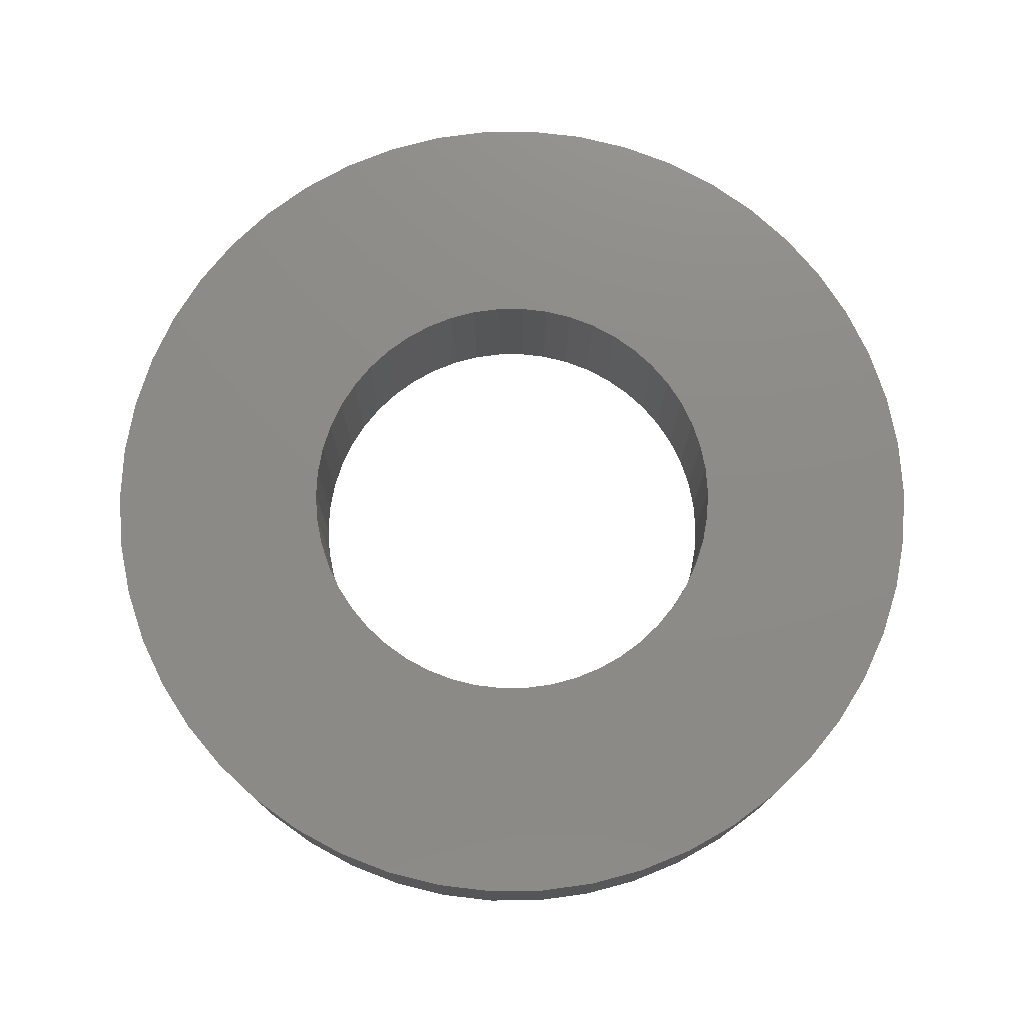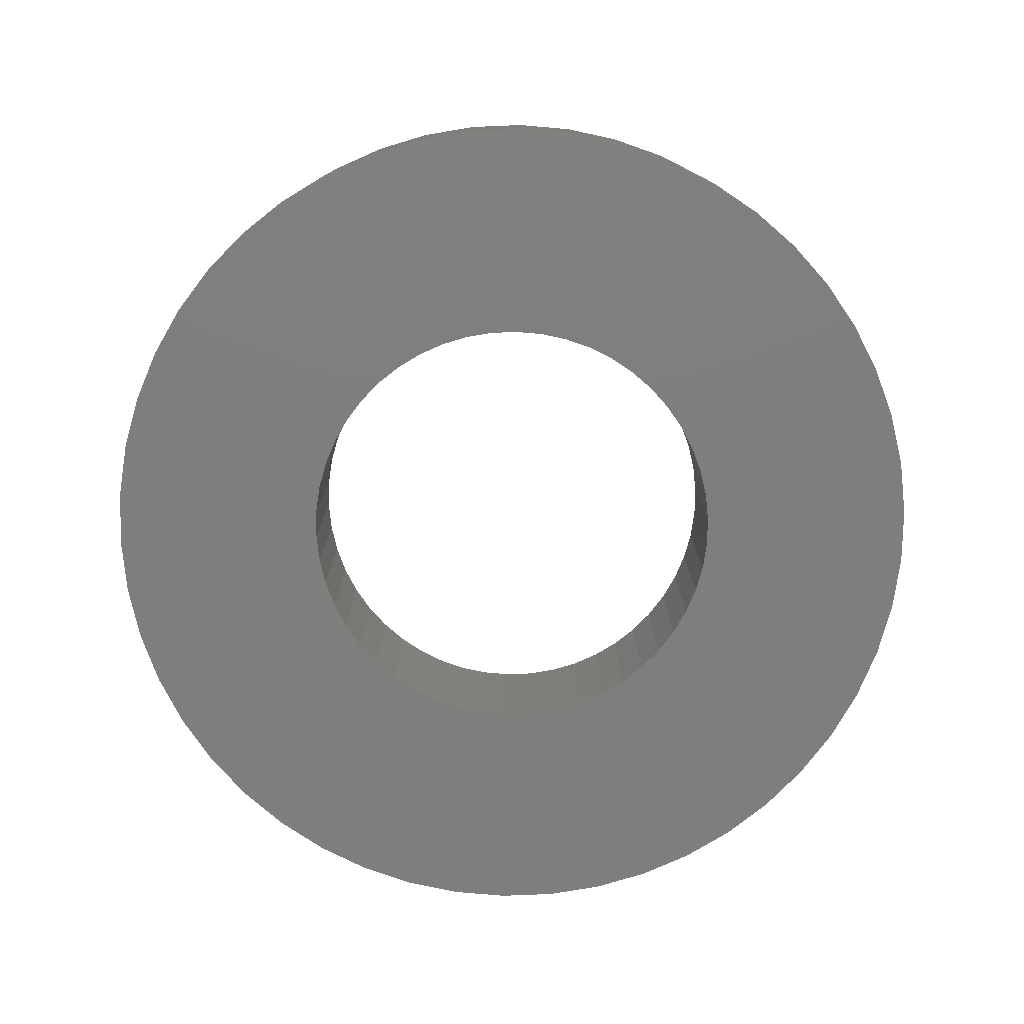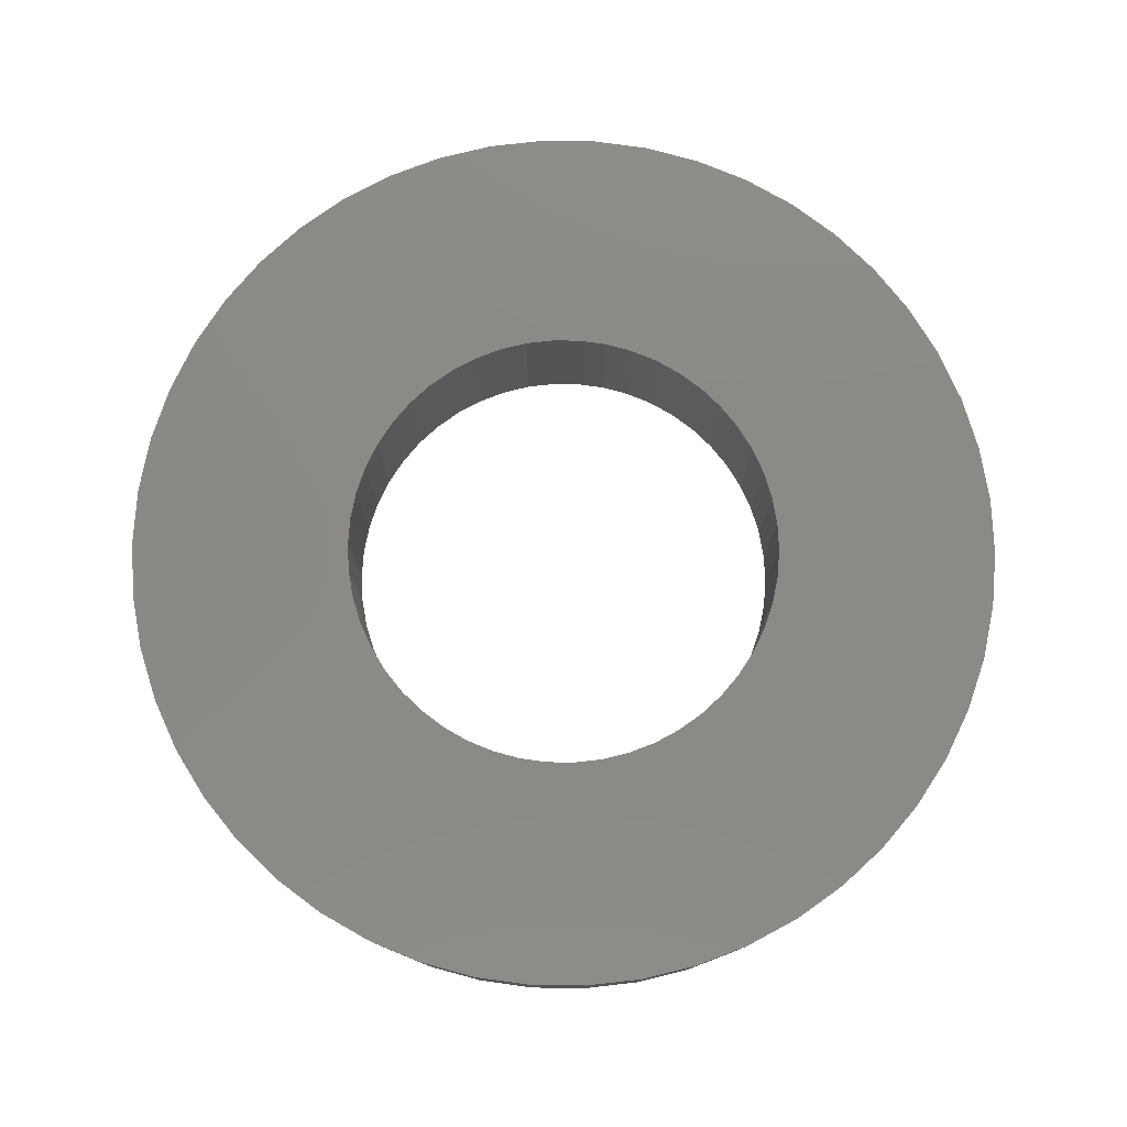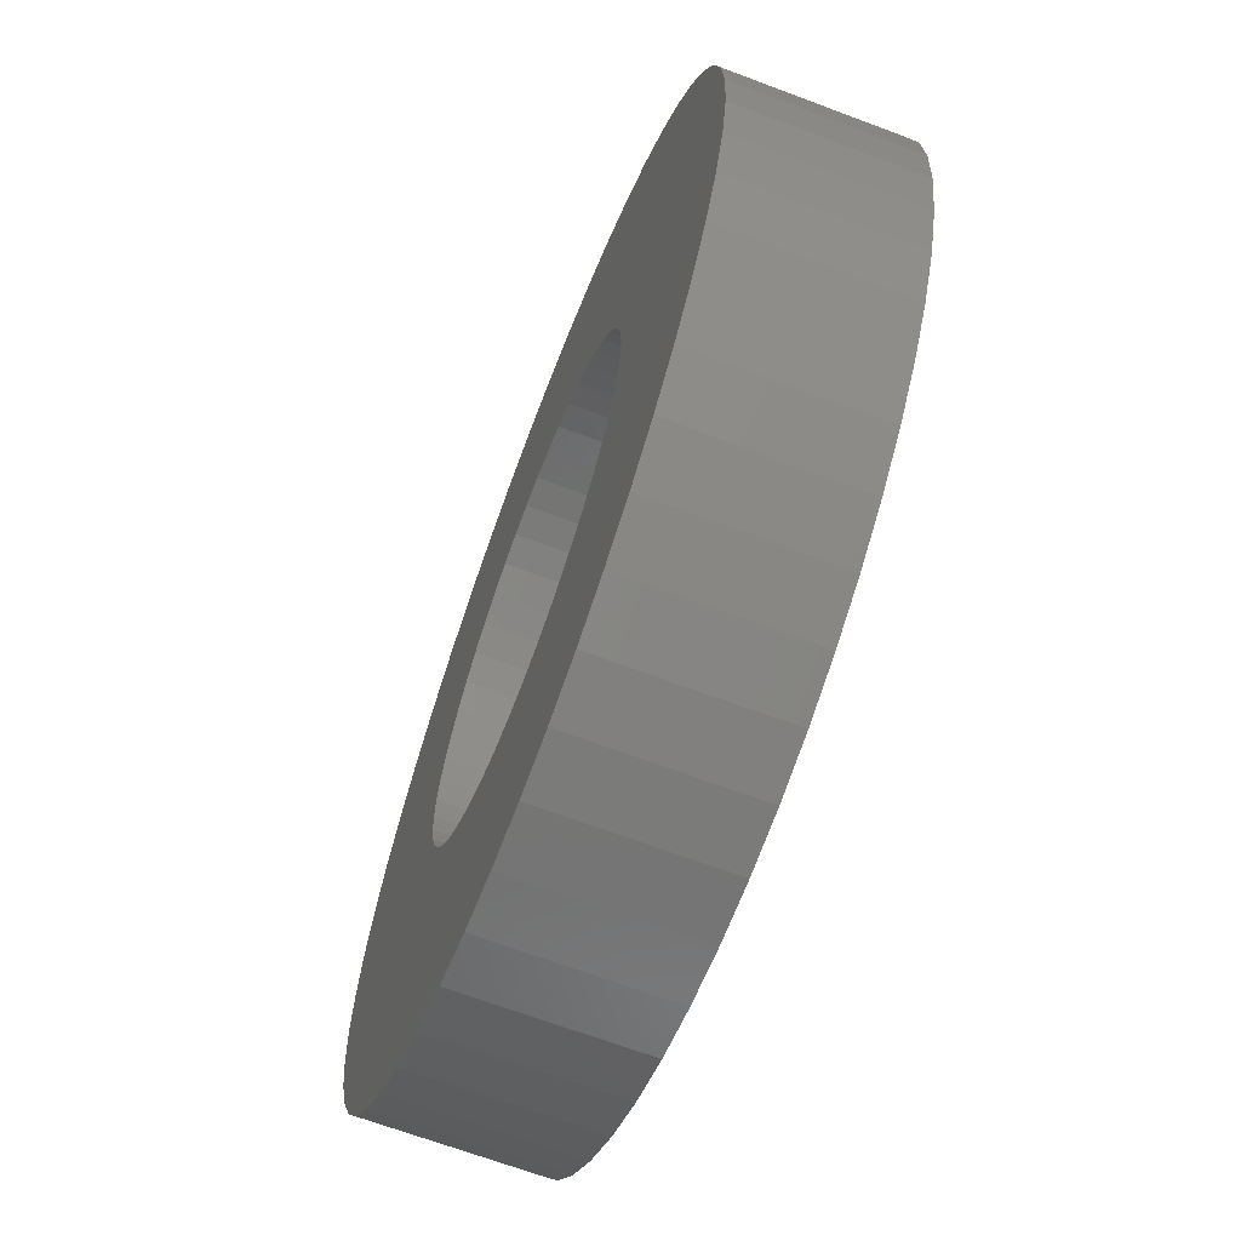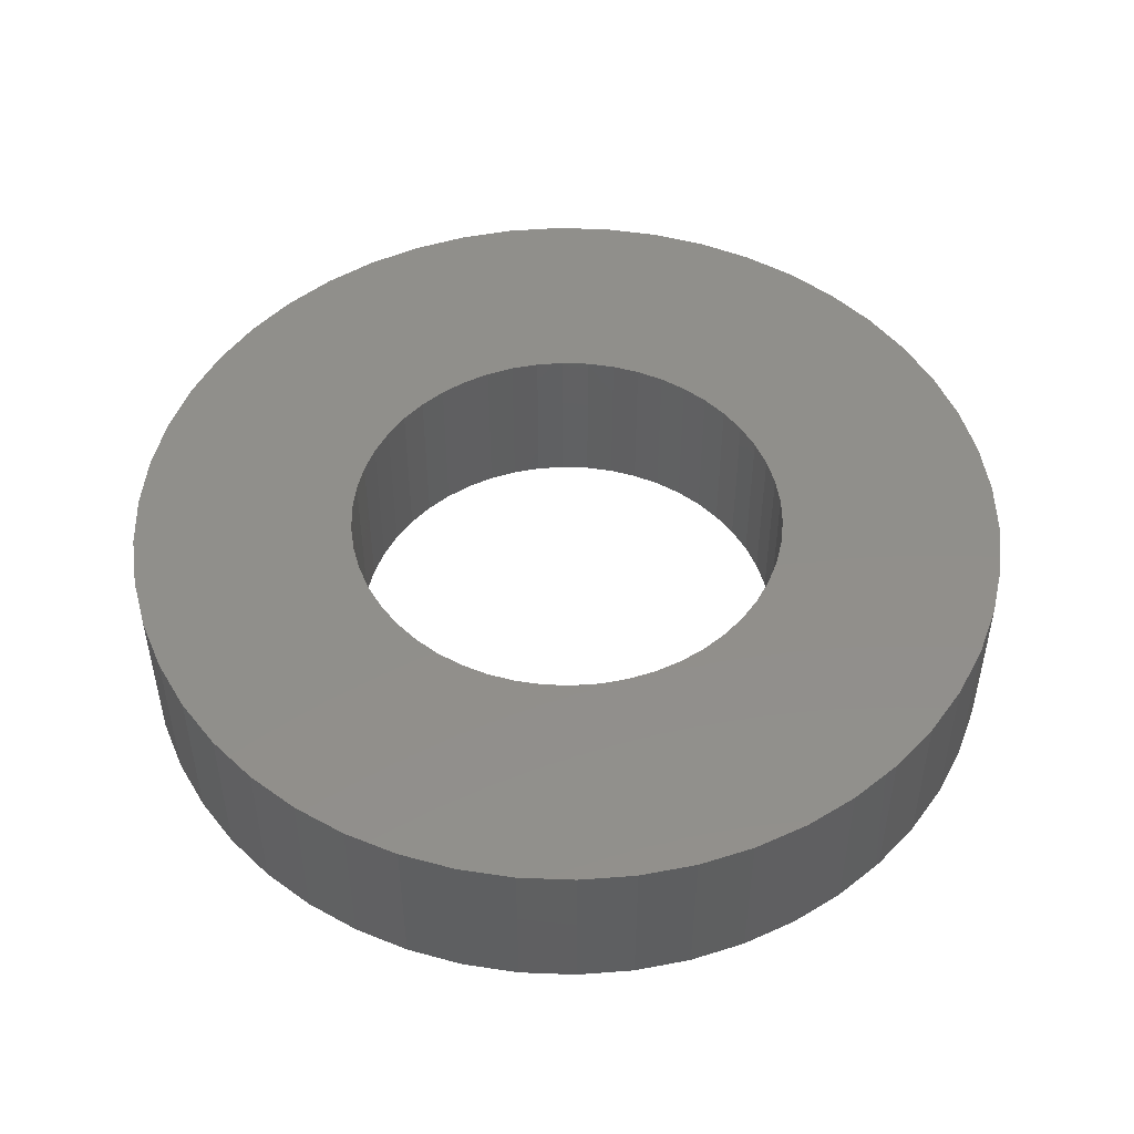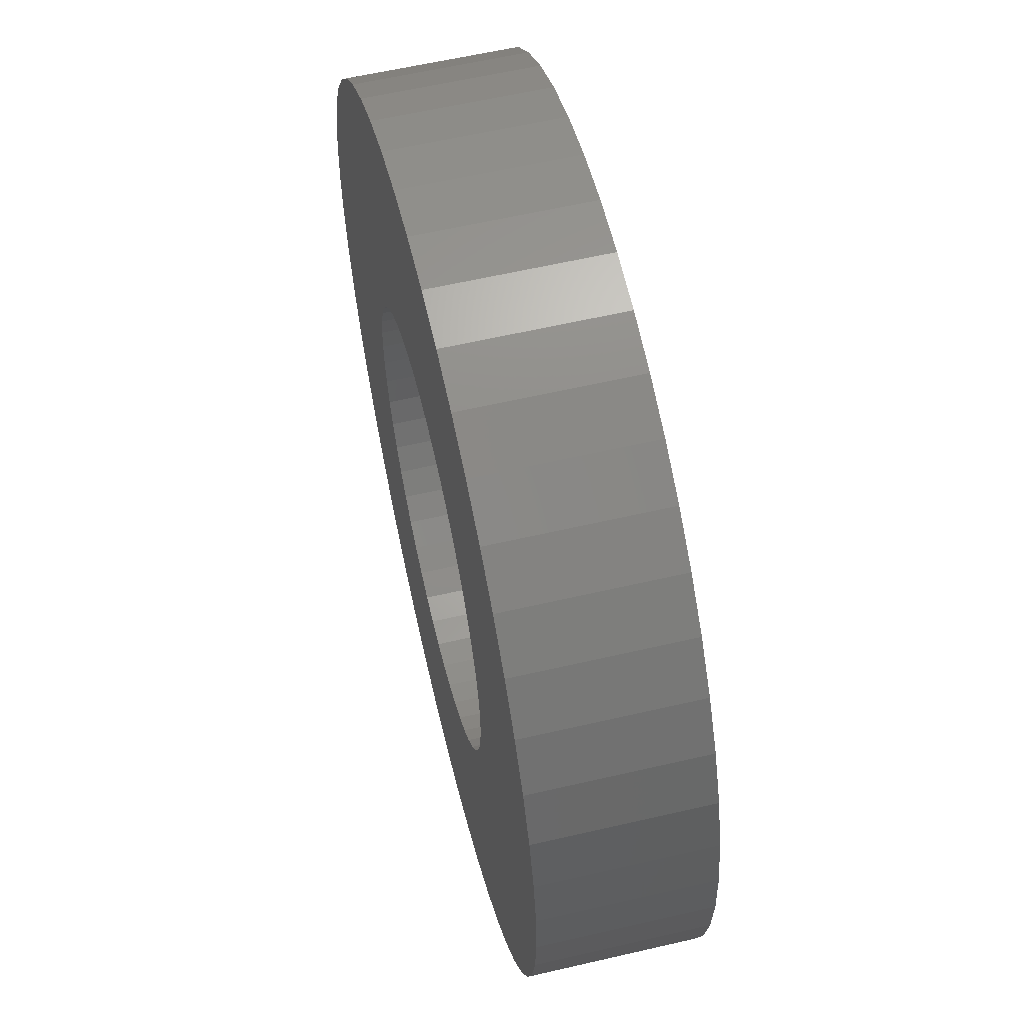
<metadata>
{"format":"stl","ext":"stl","renderer":"f3d","projection":"perspective","resolution":1024,"background":"white","views":[{"elev":76.0,"azim":-79.7,"up":"+Z"},{"elev":-78.1,"azim":-4.9,"up":"+Z"},{"elev":78.6,"azim":-164.9,"up":"+Z"},{"elev":-67.1,"azim":-110.7,"up":"+Y"},{"elev":49.5,"azim":31.2,"up":"+Z"},{"elev":59.8,"azim":76.6,"up":"+Y"}]}
</metadata>
<code>
# stl→obj: 200 verts, 400 faces
v 8 0 1.5
v 7.937 1.003 -1.5
v 7.937 1.003 1.5
v 8 0 -1.5
v -8 0 -1.5
v -7.937 1.003 1.5
v -7.937 1.003 -1.5
v -8 0 1.5
v 0.5023 7.984 -1.5
v -0.5023 7.984 1.5
v 0.5023 7.984 1.5
v -0.5023 7.984 -1.5
v 5.832 5.476 -1.5
v 5.099 6.164 1.5
v 5.832 5.476 1.5
v 5.099 6.164 -1.5
v -5.099 6.164 -1.5
v -5.832 5.476 1.5
v -5.099 6.164 1.5
v -5.832 5.476 -1.5
v -2.472 7.608 -1.5
v -3.406 7.239 1.5
v -2.472 7.608 1.5
v -3.406 7.239 -1.5
v 7.438 2.945 1.5
v 7.01 3.854 -1.5
v 7.01 3.854 1.5
v 7.438 2.945 -1.5
v 3.406 7.239 -1.5
v 2.472 7.608 1.5
v 3.406 7.239 1.5
v 2.472 7.608 -1.5
v 1.499 7.858 1.5
v 1.499 7.858 -1.5
v 4.287 6.755 1.5
v 4.287 6.755 -1.5
v -7.01 3.854 -1.5
v -6.472 4.702 1.5
v -6.472 4.702 -1.5
v -7.01 3.854 1.5
v -7.749 1.99 1.5
v -7.749 1.99 -1.5
v -4.287 6.755 -1.5
v -4.287 6.755 1.5
v -1.499 7.858 1.5
v -1.499 7.858 -1.5
v 5.832 -5.476 1.5
v 6.472 -4.702 -1.5
v 6.472 -4.702 1.5
v 5.832 -5.476 -1.5
v 0.5023 -7.984 -1.5
v 1.499 -7.858 1.5
v 0.5023 -7.984 1.5
v 1.499 -7.858 -1.5
v 7.749 1.99 1.5
v 7.749 1.99 -1.5
v 6.472 4.702 1.5
v 6.472 4.702 -1.5
v -7.438 2.945 -1.5
v -7.438 2.945 1.5
v 4 0 1.5
v 3.968 0.5013 1.5
v 7.937 -1.003 1.5
v 3.874 0.9948 1.5
v 3.968 -0.5013 1.5
v 3.719 1.472 1.5
v 7.749 -1.99 1.5
v 3.505 1.927 1.5
v 3.874 -0.9948 1.5
v 3.236 2.351 1.5
v 7.438 -2.945 1.5
v 2.916 2.738 1.5
v 3.719 -1.472 1.5
v 2.55 3.082 1.5
v 7.01 -3.854 1.5
v 3.505 -1.927 1.5
v 2.143 3.377 1.5
v 1.703 3.619 1.5
v 1.236 3.804 1.5
v 0.7495 3.929 1.5
v 0.2512 3.992 1.5
v -0.2512 3.992 1.5
v -0.7495 3.929 1.5
v -1.236 3.804 1.5
v -1.703 3.619 1.5
v -2.143 3.377 1.5
v -2.55 3.082 1.5
v -2.916 2.738 1.5
v -3.236 2.351 1.5
v -3.505 1.927 1.5
v 3.236 -2.351 1.5
v 2.916 -2.738 1.5
v 5.099 -6.164 1.5
v 2.55 -3.082 1.5
v 4.287 -6.755 1.5
v 2.143 -3.377 1.5
v 3.406 -7.239 1.5
v 1.703 -3.619 1.5
v 2.472 -7.608 1.5
v 1.236 -3.804 1.5
v 0.7495 -3.929 1.5
v 0.2512 -3.992 1.5
v -0.2512 -3.992 1.5
v -0.5023 -7.984 1.5
v -0.7495 -3.929 1.5
v -1.499 -7.858 1.5
v -1.236 -3.804 1.5
v -2.472 -7.608 1.5
v -1.703 -3.619 1.5
v -3.406 -7.239 1.5
v -2.143 -3.377 1.5
v -4.287 -6.755 1.5
v -2.55 -3.082 1.5
v -5.099 -6.164 1.5
v -2.916 -2.738 1.5
v -5.832 -5.476 1.5
v -3.236 -2.351 1.5
v -6.472 -4.702 1.5
v -3.505 -1.927 1.5
v -7.01 -3.854 1.5
v -3.719 -1.472 1.5
v -7.438 -2.945 1.5
v -3.874 -0.9948 1.5
v -7.749 -1.99 1.5
v -3.968 -0.5013 1.5
v -7.937 -1.003 1.5
v -4 0 1.5
v -3.719 1.472 1.5
v -3.874 0.9948 1.5
v -3.968 0.5013 1.5
v 7.937 -1.003 -1.5
v 4.287 -6.755 -1.5
v 5.099 -6.164 -1.5
v -7.937 -1.003 -1.5
v -7.438 -2.945 -1.5
v -7.749 -1.99 -1.5
v 2.472 -7.608 -1.5
v 3.406 -7.239 -1.5
v 7.749 -1.99 -1.5
v 7.438 -2.945 -1.5
v 7.01 -3.854 -1.5
v -3.406 -7.239 -1.5
v -2.472 -7.608 -1.5
v -5.832 -5.476 -1.5
v -6.472 -4.702 -1.5
v -7.01 -3.854 -1.5
v 4 0 -1.5
v 3.968 -0.5013 -1.5
v 3.874 -0.9948 -1.5
v 3.968 0.5013 -1.5
v 3.719 -1.472 -1.5
v 3.505 -1.927 -1.5
v 3.874 0.9948 -1.5
v 3.236 -2.351 -1.5
v 2.916 -2.738 -1.5
v 3.719 1.472 -1.5
v 2.55 -3.082 -1.5
v 3.505 1.927 -1.5
v 2.143 -3.377 -1.5
v 1.703 -3.619 -1.5
v 1.236 -3.804 -1.5
v 0.7495 -3.929 -1.5
v 0.2512 -3.992 -1.5
v -0.2512 -3.992 -1.5
v -0.5023 -7.984 -1.5
v -0.7495 -3.929 -1.5
v -1.499 -7.858 -1.5
v -1.236 -3.804 -1.5
v -1.703 -3.619 -1.5
v -2.143 -3.377 -1.5
v -4.287 -6.755 -1.5
v -2.55 -3.082 -1.5
v -5.099 -6.164 -1.5
v -2.916 -2.738 -1.5
v -3.236 -2.351 -1.5
v -3.505 -1.927 -1.5
v 3.236 2.351 -1.5
v 2.916 2.738 -1.5
v 2.55 3.082 -1.5
v 2.143 3.377 -1.5
v 1.703 3.619 -1.5
v 1.236 3.804 -1.5
v 0.7495 3.929 -1.5
v 0.2512 3.992 -1.5
v -0.2512 3.992 -1.5
v -0.7495 3.929 -1.5
v -1.236 3.804 -1.5
v -1.703 3.619 -1.5
v -2.143 3.377 -1.5
v -2.55 3.082 -1.5
v -2.916 2.738 -1.5
v -3.236 2.351 -1.5
v -3.505 1.927 -1.5
v -3.719 1.472 -1.5
v -3.874 0.9948 -1.5
v -3.968 0.5013 -1.5
v -4 0 -1.5
v -3.719 -1.472 -1.5
v -3.874 -0.9948 -1.5
v -3.968 -0.5013 -1.5
f 1 2 3
f 2 1 4
f 5 6 7
f 6 5 8
f 9 10 11
f 10 9 12
f 13 14 15
f 14 13 16
f 17 18 19
f 18 17 20
f 21 22 23
f 22 21 24
f 25 26 27
f 26 25 28
f 29 30 31
f 30 29 32
f 32 33 30
f 33 32 34
f 16 35 14
f 35 16 36
f 37 38 39
f 38 37 40
f 39 18 20
f 18 39 38
f 7 41 42
f 41 7 6
f 43 19 44
f 19 43 17
f 12 45 10
f 45 12 46
f 47 48 49
f 48 47 50
f 51 52 53
f 52 51 54
f 55 28 25
f 28 55 56
f 3 56 55
f 56 3 2
f 57 13 15
f 13 57 58
f 27 58 57
f 58 27 26
f 34 11 33
f 11 34 9
f 36 31 35
f 31 36 29
f 59 40 37
f 40 59 60
f 61 1 3
f 62 3 55
f 1 61 63
f 64 55 25
f 65 63 61
f 66 25 27
f 63 65 67
f 68 27 57
f 69 67 65
f 70 57 15
f 67 69 71
f 72 15 14
f 73 71 69
f 74 14 35
f 71 73 75
f 76 75 73
f 3 62 61
f 55 64 62
f 25 66 64
f 27 68 66
f 77 35 31
f 57 70 68
f 15 72 70
f 14 74 72
f 78 31 30
f 35 77 74
f 31 78 77
f 79 30 33
f 30 79 78
f 33 80 79
f 11 80 33
f 11 81 80
f 11 82 81
f 10 82 11
f 10 83 82
f 45 83 10
f 83 45 84
f 23 84 45
f 84 23 85
f 22 85 23
f 85 22 86
f 44 86 22
f 86 44 87
f 19 87 44
f 87 19 88
f 18 88 19
f 88 18 89
f 38 89 18
f 40 90 38
f 89 38 90
f 75 76 49
f 91 49 76
f 49 91 47
f 92 47 91
f 47 92 93
f 94 93 92
f 93 94 95
f 96 95 94
f 95 96 97
f 98 97 96
f 97 98 99
f 100 99 98
f 99 100 52
f 101 52 100
f 101 53 52
f 102 53 101
f 103 53 102
f 103 104 53
f 105 104 103
f 106 105 107
f 105 106 104
f 108 107 109
f 110 109 111
f 107 108 106
f 112 111 113
f 114 113 115
f 116 115 117
f 109 110 108
f 118 117 119
f 120 119 121
f 122 121 123
f 124 123 125
f 111 112 110
f 126 125 127
f 90 40 128
f 60 128 40
f 113 114 112
f 128 60 129
f 115 116 114
f 41 129 60
f 117 118 116
f 129 41 130
f 119 120 118
f 6 130 41
f 121 122 120
f 130 6 127
f 123 124 122
f 8 127 6
f 125 126 124
f 127 8 126
f 46 23 45
f 23 46 21
f 63 4 1
f 4 63 131
f 132 93 95
f 93 132 133
f 134 8 5
f 8 134 126
f 135 124 136
f 124 135 122
f 133 47 93
f 47 133 50
f 137 97 99
f 97 137 138
f 54 99 52
f 99 54 137
f 42 60 59
f 60 42 41
f 24 44 22
f 44 24 43
f 71 139 67
f 139 71 140
f 67 131 63
f 131 67 139
f 75 140 71
f 140 75 141
f 49 141 75
f 141 49 48
f 142 108 110
f 108 142 143
f 144 118 145
f 118 144 116
f 146 122 135
f 122 146 120
f 136 126 134
f 126 136 124
f 147 4 131
f 148 131 139
f 4 147 2
f 149 139 140
f 150 2 147
f 151 140 141
f 2 150 56
f 152 141 48
f 153 56 150
f 154 48 50
f 56 153 28
f 155 50 133
f 156 28 153
f 157 133 132
f 28 156 26
f 158 26 156
f 131 148 147
f 139 149 148
f 140 151 149
f 141 152 151
f 159 132 138
f 48 154 152
f 50 155 154
f 133 157 155
f 160 138 137
f 132 159 157
f 138 160 159
f 161 137 54
f 137 161 160
f 54 162 161
f 51 162 54
f 51 163 162
f 51 164 163
f 165 164 51
f 165 166 164
f 167 166 165
f 166 167 168
f 143 168 167
f 168 143 169
f 142 169 143
f 169 142 170
f 171 170 142
f 170 171 172
f 173 172 171
f 172 173 174
f 144 174 173
f 174 144 175
f 145 175 144
f 146 176 145
f 175 145 176
f 26 158 58
f 177 58 158
f 58 177 13
f 178 13 177
f 13 178 16
f 179 16 178
f 16 179 36
f 180 36 179
f 36 180 29
f 181 29 180
f 29 181 32
f 182 32 181
f 32 182 34
f 183 34 182
f 183 9 34
f 184 9 183
f 185 9 184
f 185 12 9
f 186 12 185
f 46 186 187
f 186 46 12
f 21 187 188
f 24 188 189
f 187 21 46
f 43 189 190
f 17 190 191
f 20 191 192
f 188 24 21
f 39 192 193
f 37 193 194
f 59 194 195
f 42 195 196
f 189 43 24
f 7 196 197
f 176 146 198
f 135 198 146
f 190 17 43
f 198 135 199
f 191 20 17
f 136 199 135
f 192 39 20
f 199 136 200
f 193 37 39
f 134 200 136
f 194 59 37
f 200 134 197
f 195 42 59
f 5 197 134
f 196 7 42
f 197 5 7
f 138 95 97
f 95 138 132
f 165 53 104
f 53 165 51
f 167 104 106
f 104 167 165
f 143 106 108
f 106 143 167
f 144 114 116
f 114 144 173
f 145 120 146
f 120 145 118
f 171 110 112
f 110 171 142
f 173 112 114
f 112 173 171
f 156 68 158
f 68 156 66
f 129 194 128
f 194 129 195
f 158 70 177
f 70 158 68
f 182 78 79
f 78 182 181
f 188 84 85
f 84 188 187
f 128 193 90
f 193 128 194
f 149 65 148
f 65 149 69
f 180 74 77
f 74 180 179
f 89 191 88
f 191 89 192
f 189 85 86
f 85 189 188
f 187 83 84
f 83 187 186
f 147 62 150
f 62 147 61
f 151 69 149
f 69 151 73
f 172 115 113
f 115 172 174
f 153 66 156
f 66 153 64
f 179 72 74
f 72 179 178
f 177 72 178
f 72 177 70
f 185 81 82
f 81 185 184
f 183 79 80
f 79 183 182
f 181 77 78
f 77 181 180
f 127 196 130
f 196 127 197
f 90 192 89
f 192 90 193
f 186 82 83
f 82 186 185
f 190 86 87
f 86 190 189
f 191 87 88
f 87 191 190
f 148 61 147
f 61 148 65
f 115 175 117
f 175 115 174
f 162 102 101
f 102 162 163
f 150 64 153
f 64 150 62
f 184 80 81
f 80 184 183
f 130 195 129
f 195 130 196
f 155 91 154
f 91 155 92
f 154 76 152
f 76 154 91
f 152 73 151
f 73 152 76
f 168 109 107
f 109 168 169
f 166 107 105
f 107 166 168
f 164 105 103
f 105 164 166
f 125 197 127
f 197 125 200
f 121 199 123
f 199 121 198
f 160 100 98
f 100 160 161
f 161 101 100
f 101 161 162
f 155 94 92
f 94 155 157
f 157 96 94
f 96 157 159
f 159 98 96
f 98 159 160
f 163 103 102
f 103 163 164
f 169 111 109
f 111 169 170
f 123 200 125
f 200 123 199
f 117 176 119
f 176 117 175
f 119 198 121
f 198 119 176
f 170 113 111
f 113 170 172

</code>
